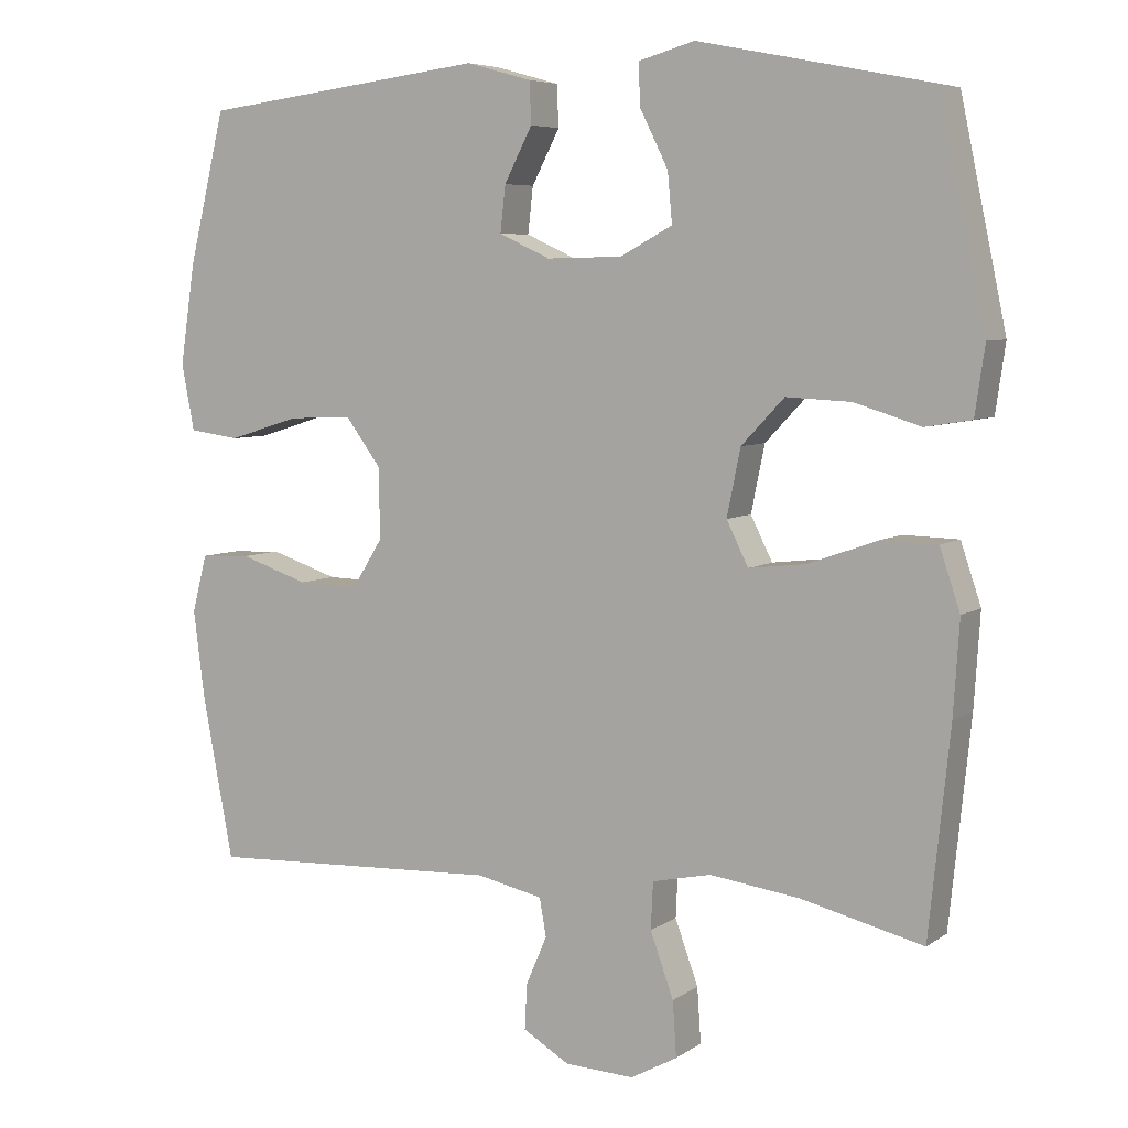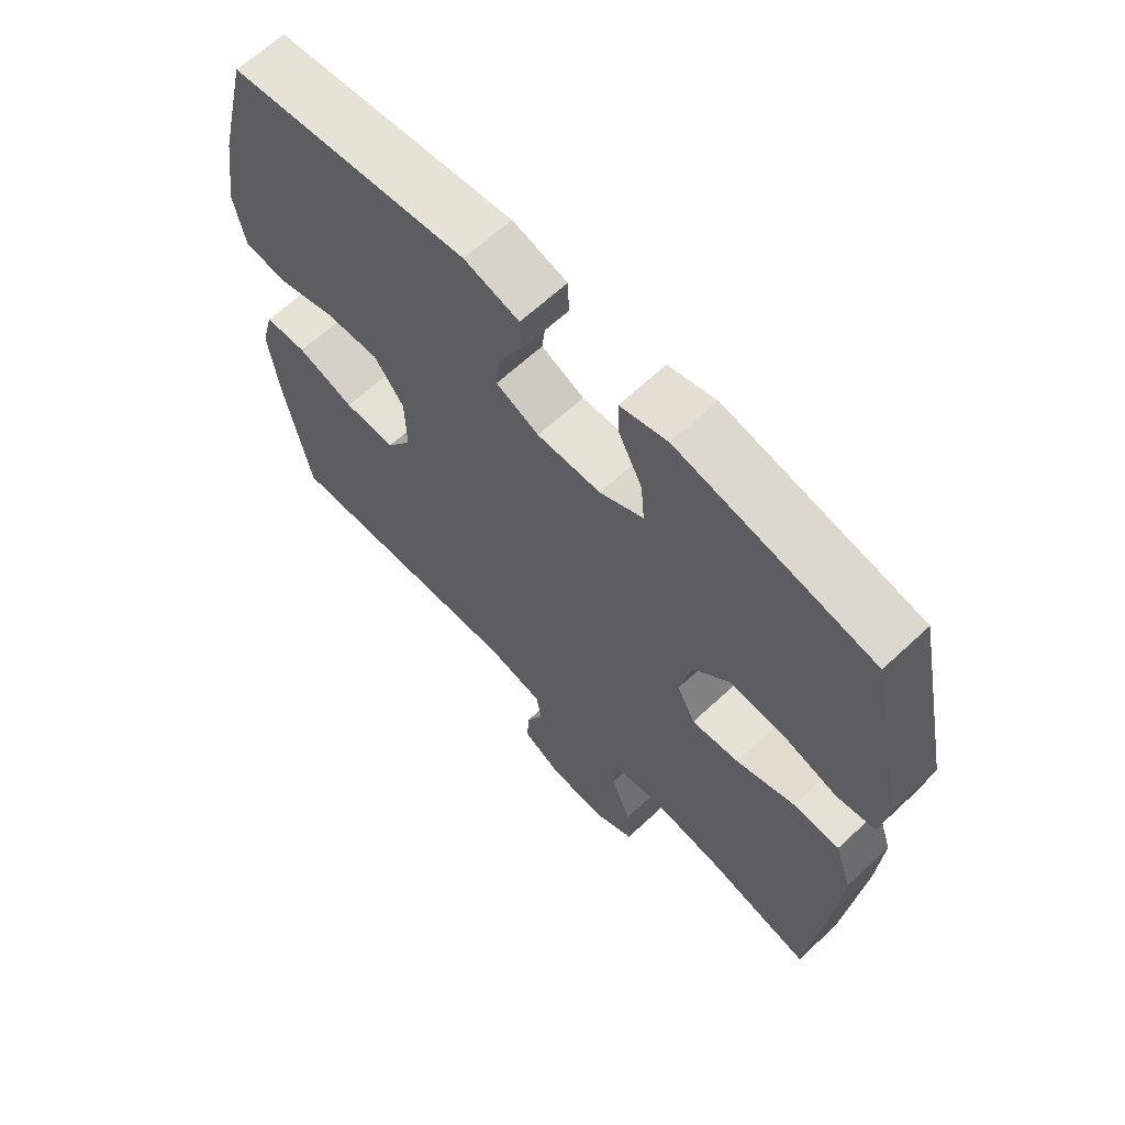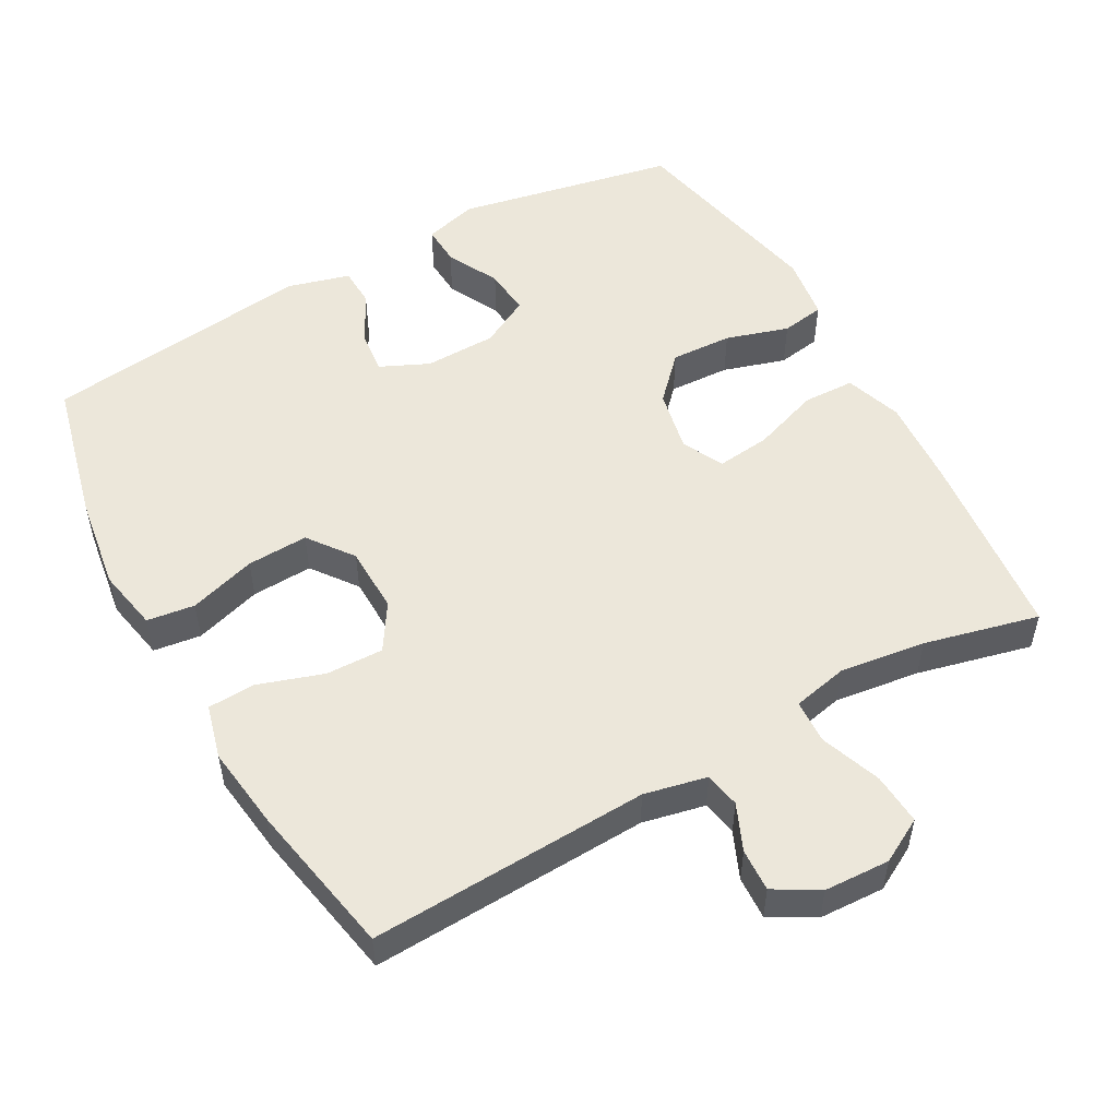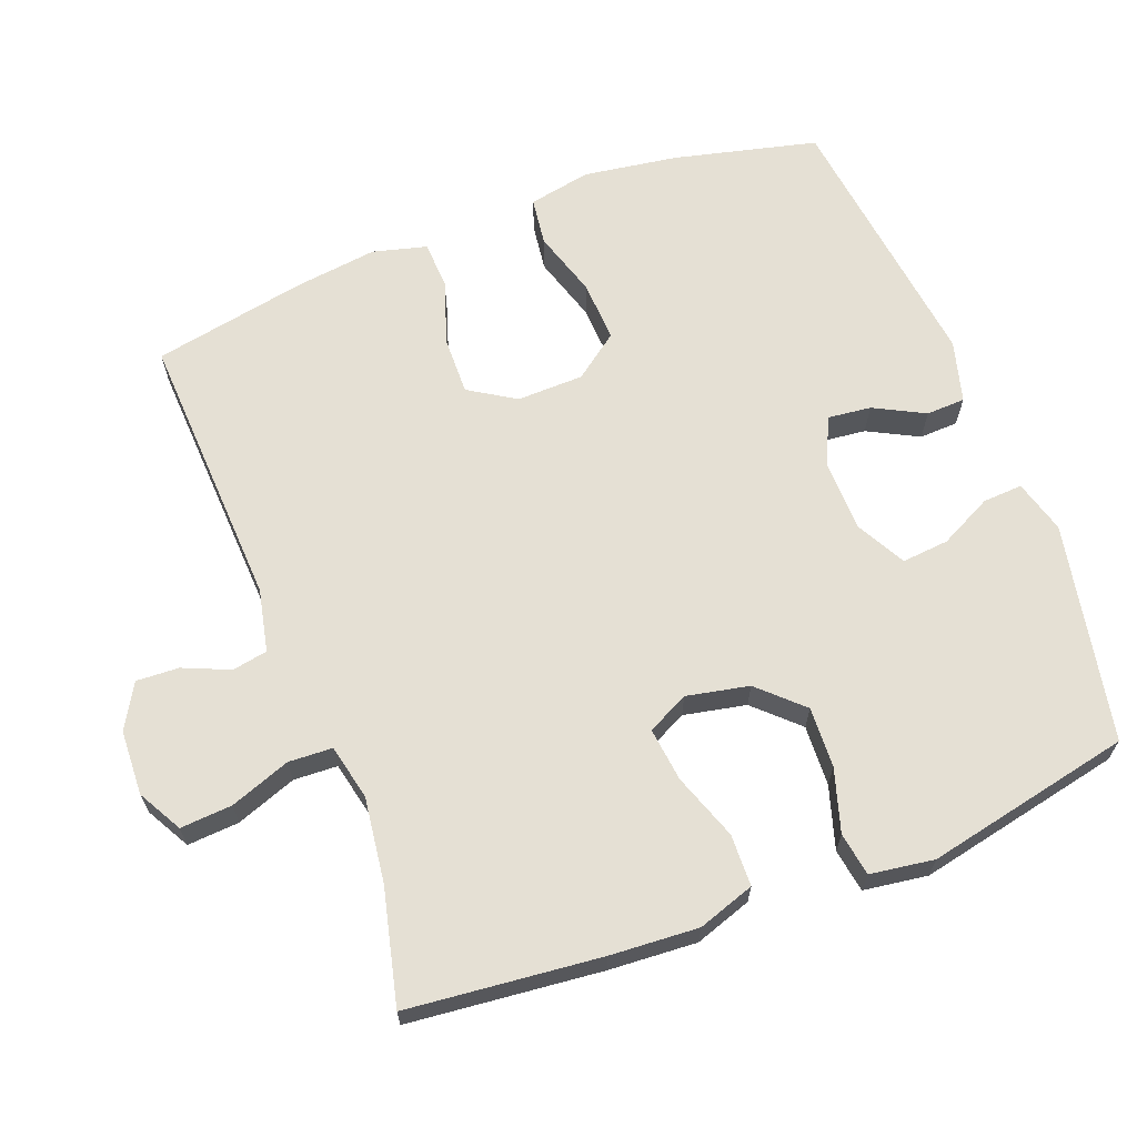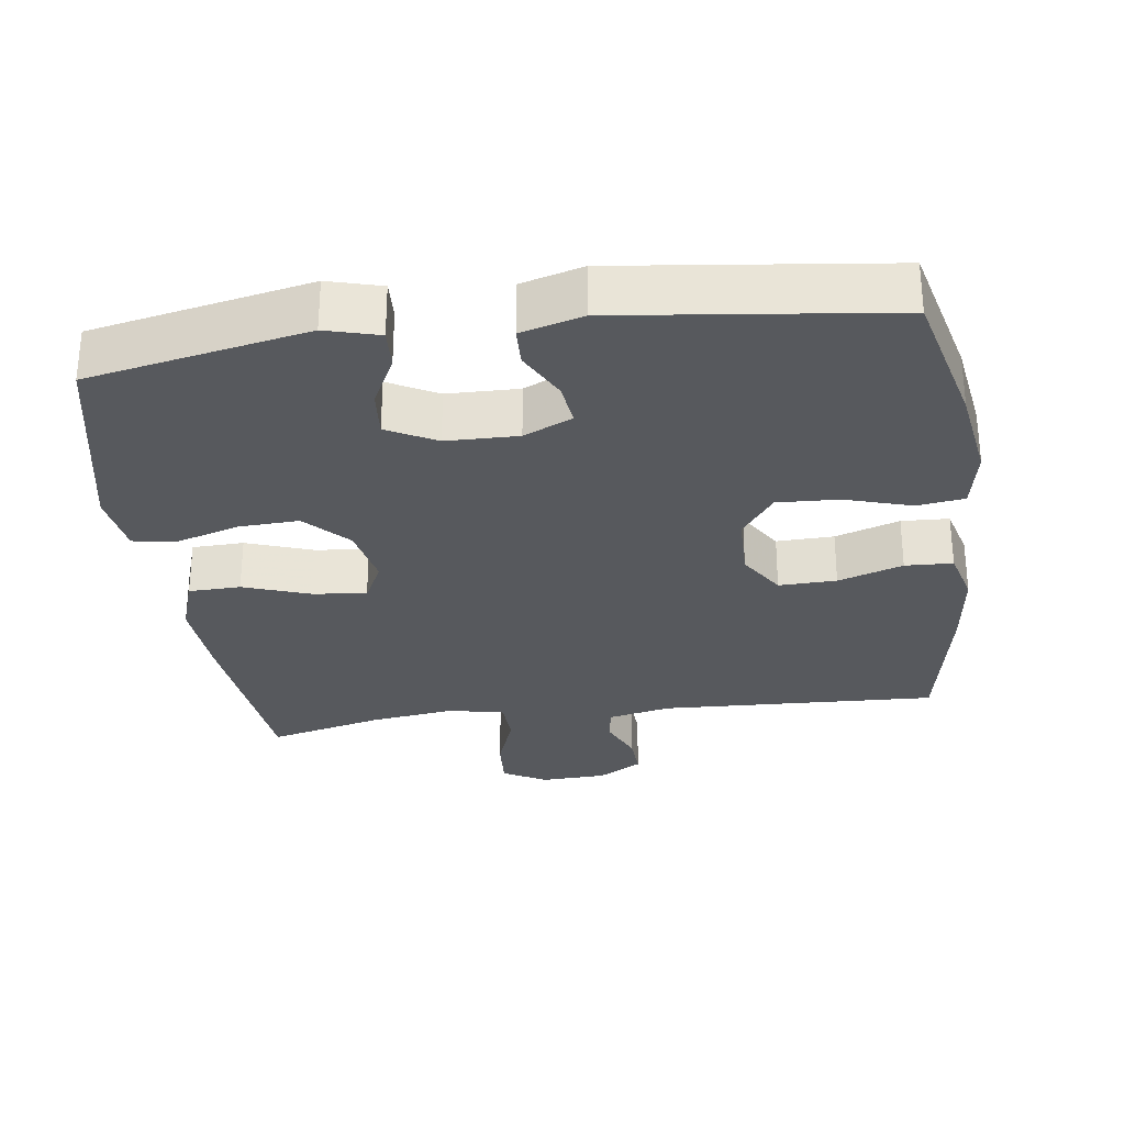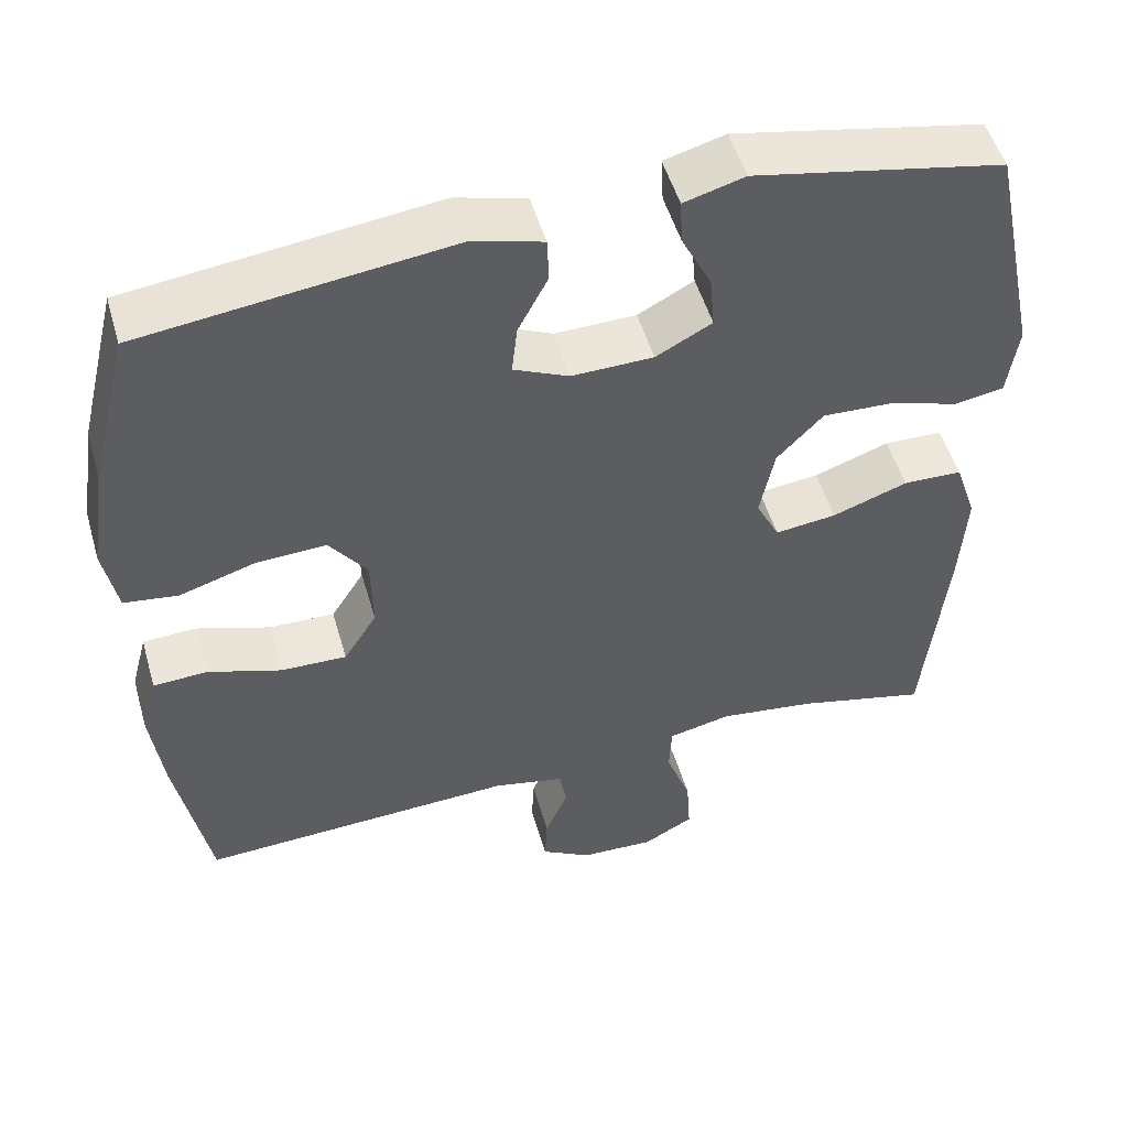
<metadata>
{"format":"obj","ext":"obj","renderer":"f3d","projection":"perspective","resolution":1024,"background":"white","views":[{"elev":6.2,"azim":-151.3,"up":"+Z"},{"elev":64.7,"azim":-133.2,"up":"+Z"},{"elev":52.6,"azim":150.9,"up":"+Y"},{"elev":65.6,"azim":-111.0,"up":"+Y"},{"elev":-29.5,"azim":7.9,"up":"+Y"},{"elev":51.0,"azim":164.0,"up":"+Z"}]}
</metadata>
<code>
v 0.5 0.07 0.5
v 0.549 0.07 0.299
v 0.569 0.07 0.166
v 0.552 0.07 0.078
v 0.485 0.07 0.069
v 0.391 0.07 0.098
v 0.305 0.07 0.102
v 0.258 0.07 0.039
v 0.256 0.07 -0.055
v 0.297 0.07 -0.12
v 0.378 0.07 -0.118
v 0.469 0.07 -0.088
v 0.536 0.07 -0.091
v 0.556 0.07 -0.167
v 0.541 0.07 -0.284
v 0.5 0.07 -0.5
v 0.108 0.07 -0.482
v 0.02 0.07 -0.501
v 0.011 0.07 -0.551
v 0.039 0.07 -0.616
v 0.042 0.07 -0.676
v -0.02 0.07 -0.712
v -0.112 0.07 -0.716
v -0.174 0.07 -0.682
v -0.169 0.07 -0.609
v -0.138 0.07 -0.524
v -0.141 0.07 -0.462
v -0.219 0.07 -0.445
v -0.339 0.07 -0.461
v -0.5 0.07 -0.5
v -0.528 0.07 -0.229
v -0.536 0.07 -0.105
v -0.509 0.07 -0.025
v -0.436 0.07 -0.023
v -0.343 0.07 -0.056
v -0.267 0.07 -0.065
v -0.238 0.07 -0.007
v -0.256 0.07 0.081
v -0.313 0.07 0.141
v -0.399 0.07 0.137
v -0.487 0.07 0.11
v -0.548 0.07 0.12
v -0.561 0.07 0.21
v -0.5 0.07 0.5
v -0.192 0.07 0.561
v -0.117 0.07 0.54
v -0.12 0.07 0.484
v -0.157 0.07 0.41
v -0.163 0.07 0.344
v -0.094 0.07 0.307
v 0.007 0.07 0.305
v 0.075 0.07 0.336
v 0.068 0.07 0.397
v 0.031 0.07 0.468
v 0.033 0.07 0.523
v 0.12 0.07 0.547
v 0.5 0 0.5
v 0.549 0 0.299
v 0.569 0 0.166
v 0.552 0 0.078
v 0.485 0 0.069
v 0.391 0 0.098
v 0.305 0 0.102
v 0.258 0 0.039
v 0.256 0 -0.055
v 0.297 0 -0.12
v 0.378 0 -0.118
v 0.469 0 -0.088
v 0.536 0 -0.091
v 0.556 0 -0.167
v 0.541 0 -0.284
v 0.5 0 -0.5
v 0.108 0 -0.482
v 0.02 0 -0.501
v 0.011 0 -0.551
v 0.039 0 -0.616
v 0.042 0 -0.676
v -0.02 0 -0.712
v -0.112 0 -0.716
v -0.174 0 -0.682
v -0.169 0 -0.609
v -0.138 0 -0.524
v -0.141 0 -0.462
v -0.219 0 -0.445
v -0.339 0 -0.461
v -0.5 0 -0.5
v -0.528 0 -0.229
v -0.536 0 -0.105
v -0.509 0 -0.025
v -0.436 0 -0.023
v -0.343 0 -0.056
v -0.267 0 -0.065
v -0.238 0 -0.007
v -0.256 0 0.081
v -0.313 0 0.141
v -0.399 0 0.137
v -0.487 0 0.11
v -0.548 0 0.12
v -0.561 0 0.21
v -0.5 0 0.5
v -0.192 0 0.561
v -0.117 0 0.54
v -0.12 0 0.484
v -0.157 0 0.41
v -0.163 0 0.344
v -0.094 0 0.307
v 0.007 0 0.305
v 0.075 0 0.336
v 0.068 0 0.397
v 0.031 0 0.468
v 0.033 0 0.523
v 0.12 0 0.547
f 4 5 6
f 3 4 6
f 2 3 6
f 1 2 6
f 56 1 6
f 55 56 6
f 54 55 6
f 53 54 6
f 52 53 6 7
f 51 52 7 8
f 50 51 8 9
f 49 50 9 10
f 46 47 48
f 45 46 48
f 44 45 48
f 43 44 48
f 42 43 48
f 41 42 48
f 40 41 48
f 39 40 48 49
f 38 39 49 10
f 33 34 35
f 32 33 35
f 31 32 35
f 30 31 35
f 29 30 35
f 28 29 35 36
f 27 28 36 37
f 24 25 26
f 23 24 26
f 22 23 26
f 21 22 26
f 20 21 26
f 19 20 26
f 18 19 26 27
f 37 38 10
f 27 37 10
f 18 27 10
f 17 18 10
f 15 16 17
f 14 15 17
f 13 14 17
f 12 13 17
f 11 12 17
f 10 11 17
f 62 61 60
f 62 60 59
f 62 59 58
f 62 58 57
f 62 57 112
f 62 112 111
f 62 111 110
f 62 110 109
f 63 62 109 108
f 64 63 108 107
f 65 64 107 106
f 66 65 106 105
f 104 103 102
f 104 102 101
f 104 101 100
f 104 100 99
f 104 99 98
f 104 98 97
f 104 97 96
f 105 104 96 95
f 66 105 95 94
f 91 90 89
f 91 89 88
f 91 88 87
f 91 87 86
f 91 86 85
f 92 91 85 84
f 93 92 84 83
f 82 81 80
f 82 80 79
f 82 79 78
f 82 78 77
f 82 77 76
f 82 76 75
f 83 82 75 74
f 66 94 93
f 66 93 83
f 66 83 74
f 66 74 73
f 73 72 71
f 73 71 70
f 73 70 69
f 73 69 68
f 73 68 67
f 73 67 66
f 1 57 58 2
f 2 58 59 3
f 3 59 60 4
f 4 60 61 5
f 5 61 62 6
f 6 62 63 7
f 7 63 64 8
f 8 64 65 9
f 9 65 66 10
f 10 66 67 11
f 11 67 68 12
f 12 68 69 13
f 13 69 70 14
f 14 70 71 15
f 15 71 72 16
f 16 72 73 17
f 17 73 74 18
f 18 74 75 19
f 19 75 76 20
f 20 76 77 21
f 21 77 78 22
f 22 78 79 23
f 23 79 80 24
f 24 80 81 25
f 25 81 82 26
f 26 82 83 27
f 27 83 84 28
f 28 84 85 29
f 29 85 86 30
f 30 86 87 31
f 31 87 88 32
f 32 88 89 33
f 33 89 90 34
f 34 90 91 35
f 35 91 92 36
f 36 92 93 37
f 37 93 94 38
f 38 94 95 39
f 39 95 96 40
f 40 96 97 41
f 41 97 98 42
f 42 98 99 43
f 43 99 100 44
f 44 100 101 45
f 45 101 102 46
f 46 102 103 47
f 47 103 104 48
f 48 104 105 49
f 49 105 106 50
f 50 106 107 51
f 51 107 108 52
f 52 108 109 53
f 53 109 110 54
f 54 110 111 55
f 55 111 112 56
f 56 112 57 1

</code>
